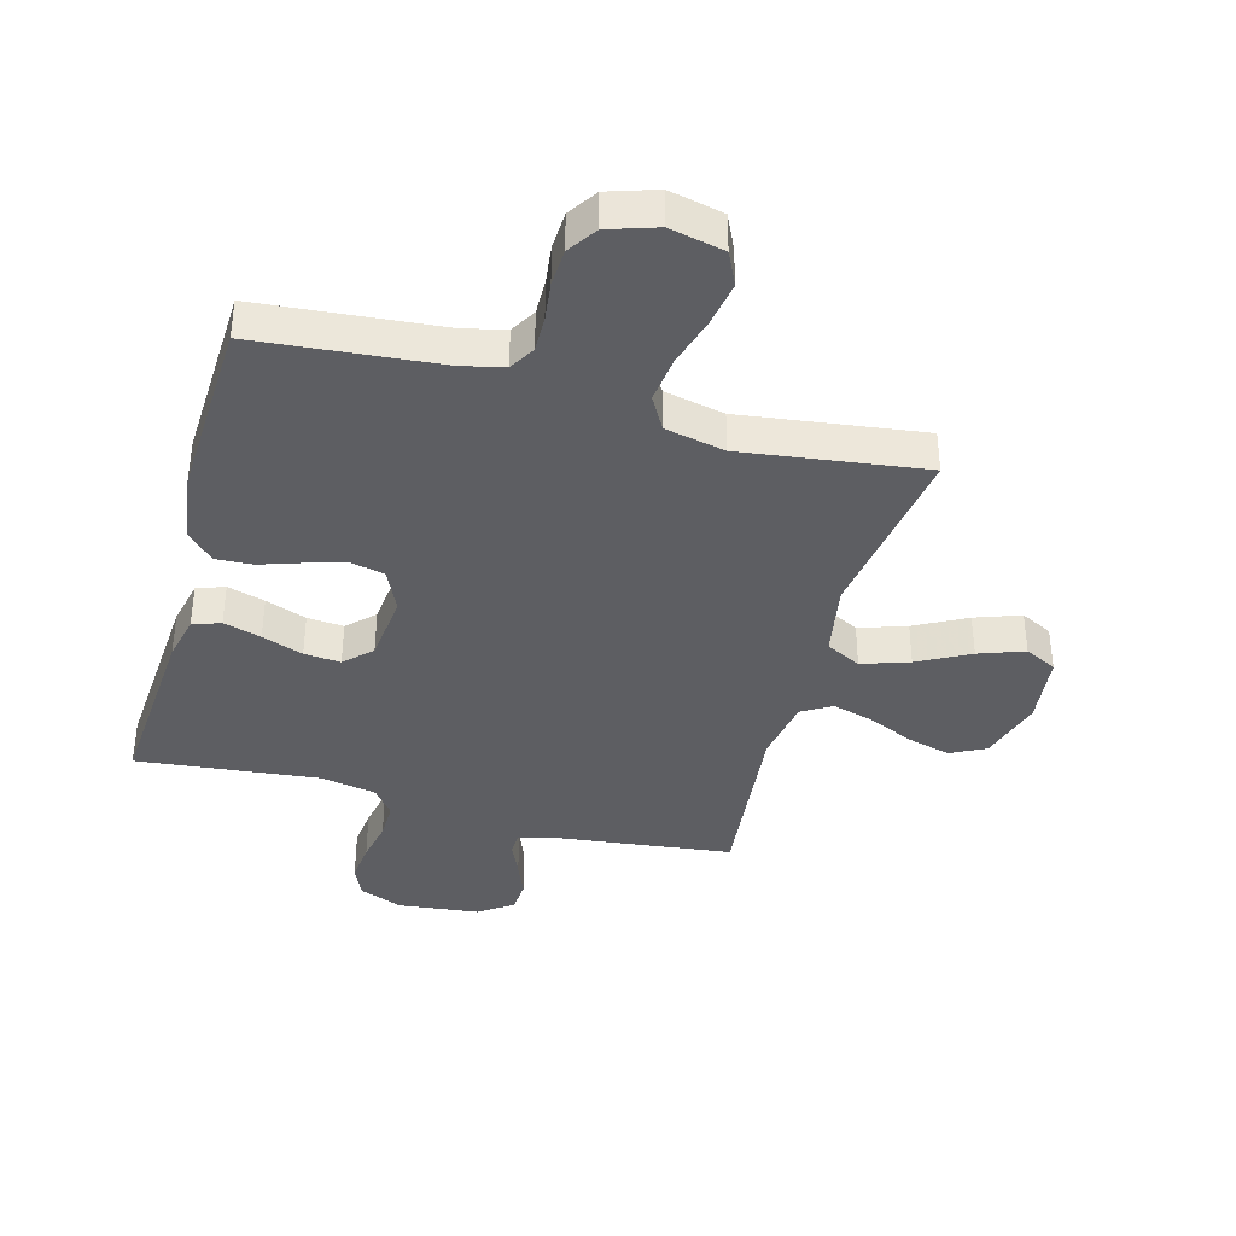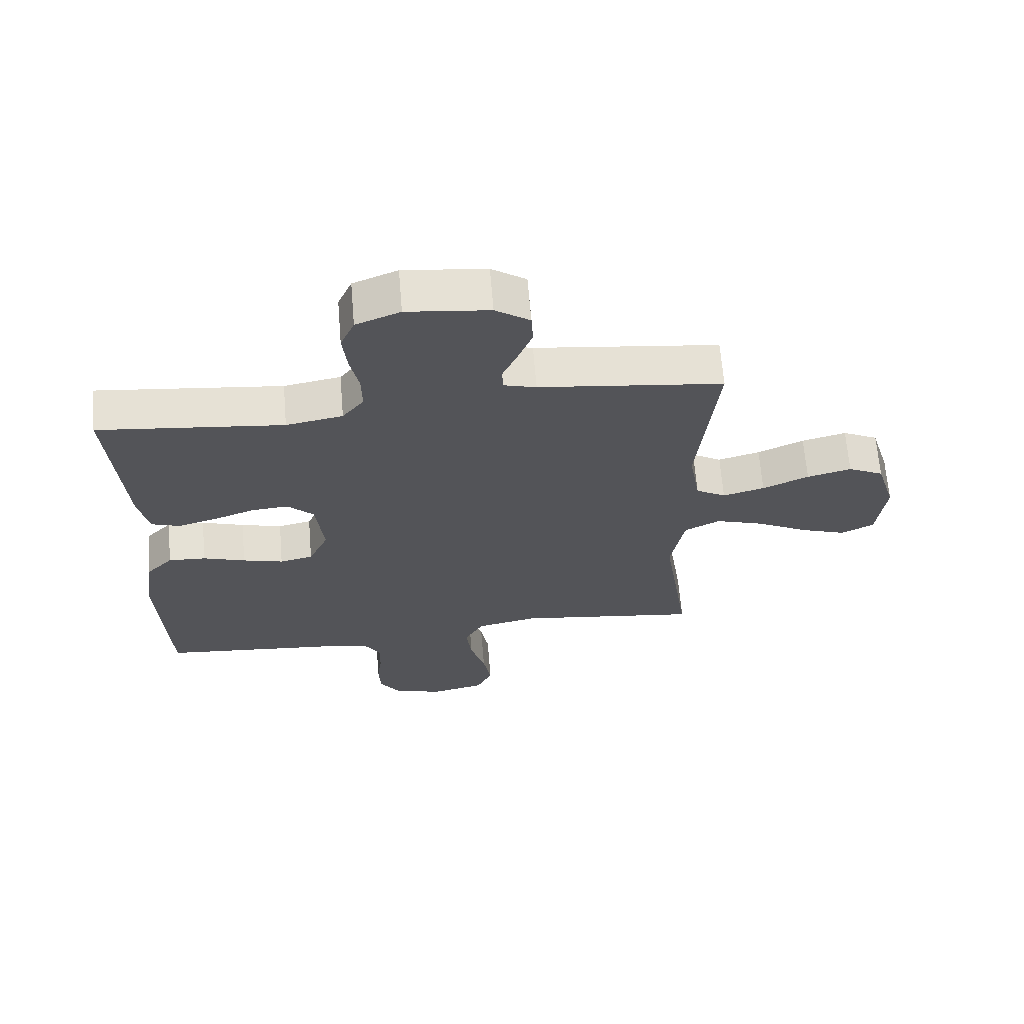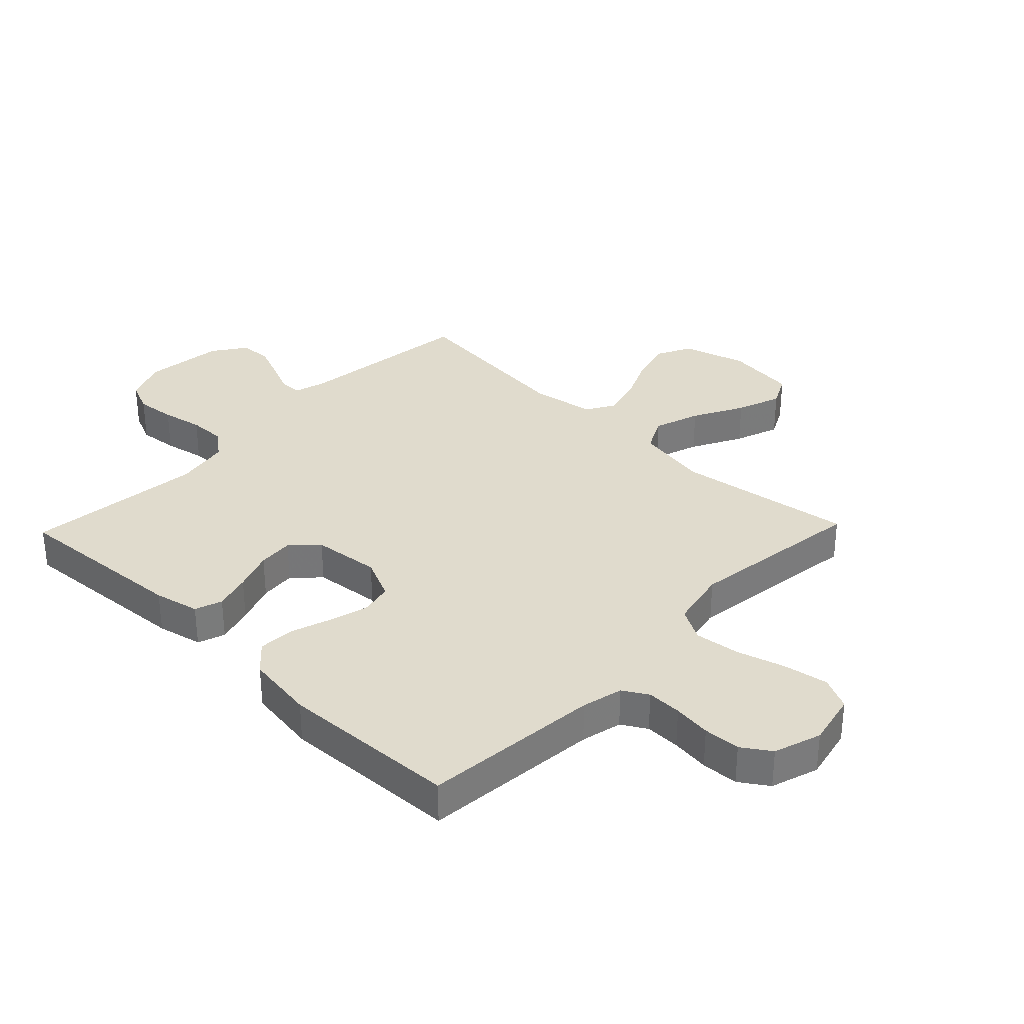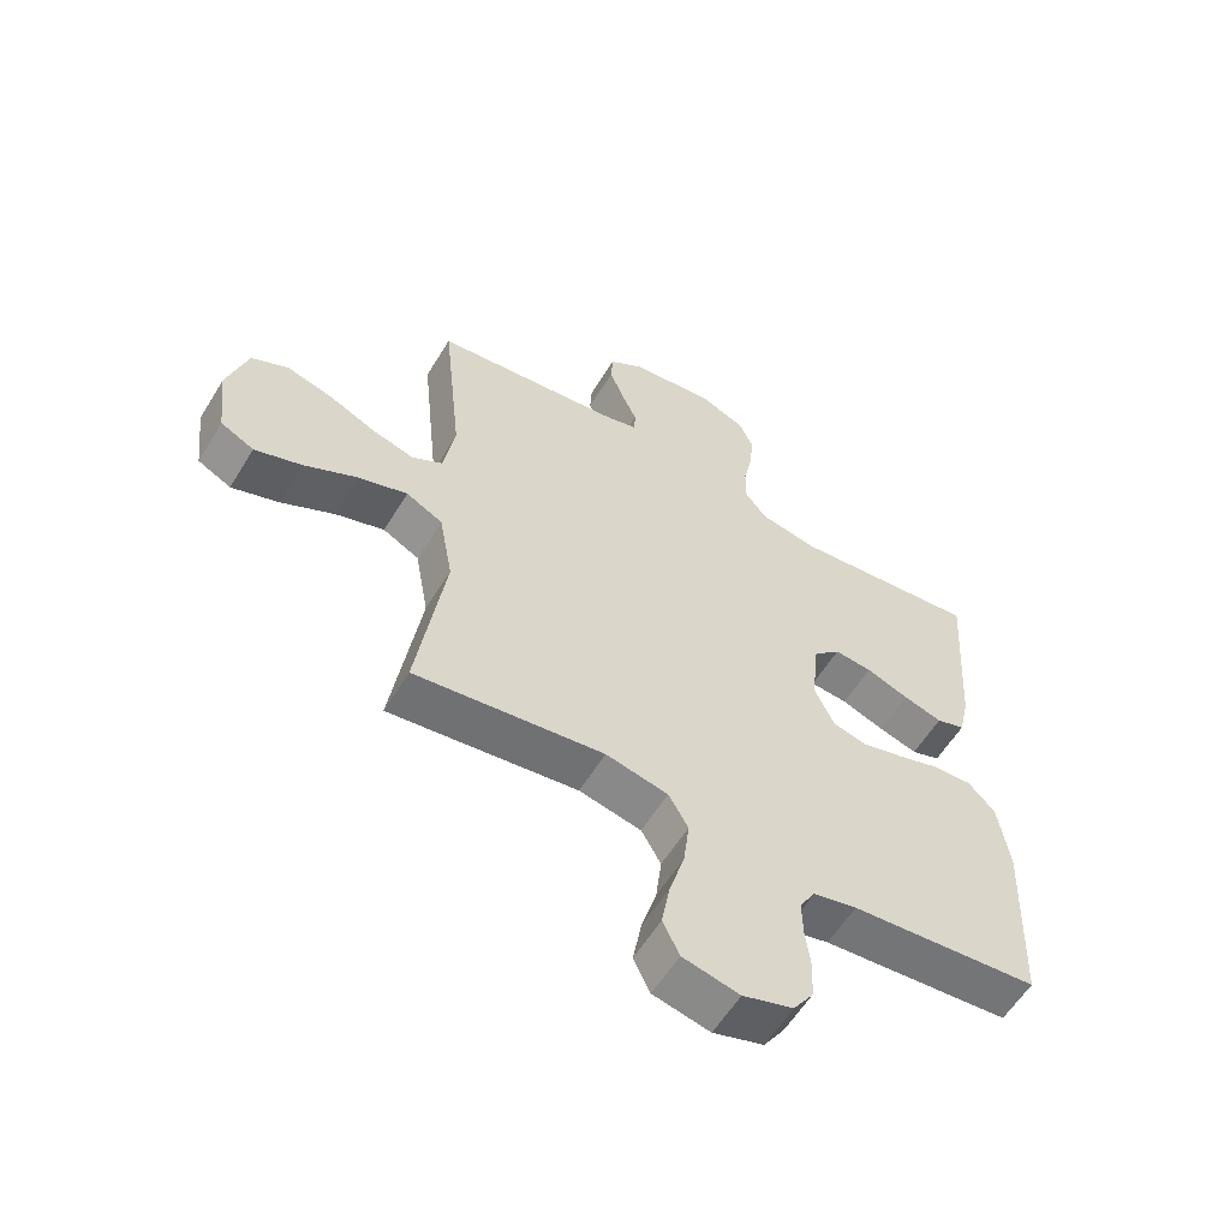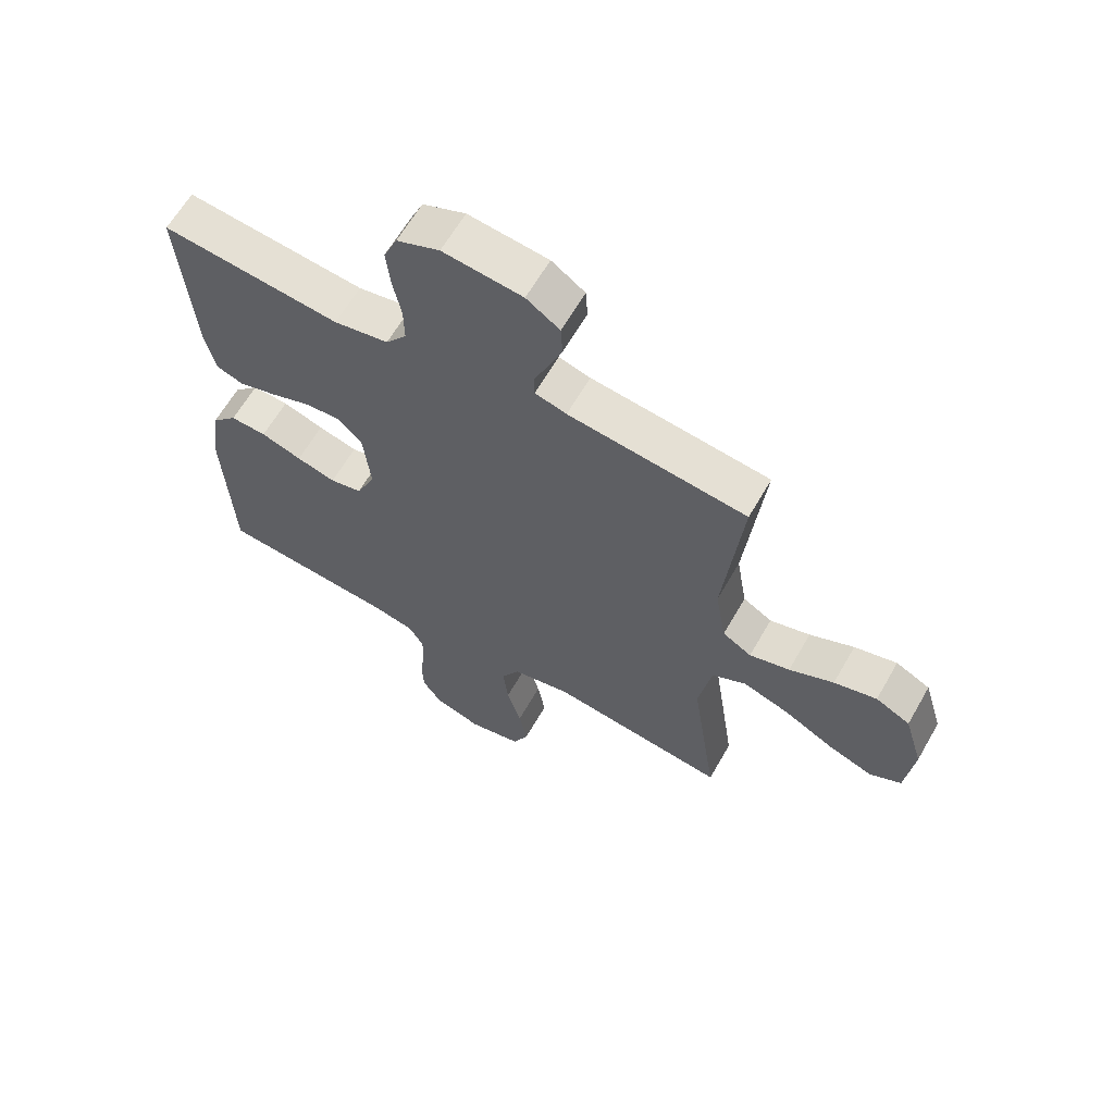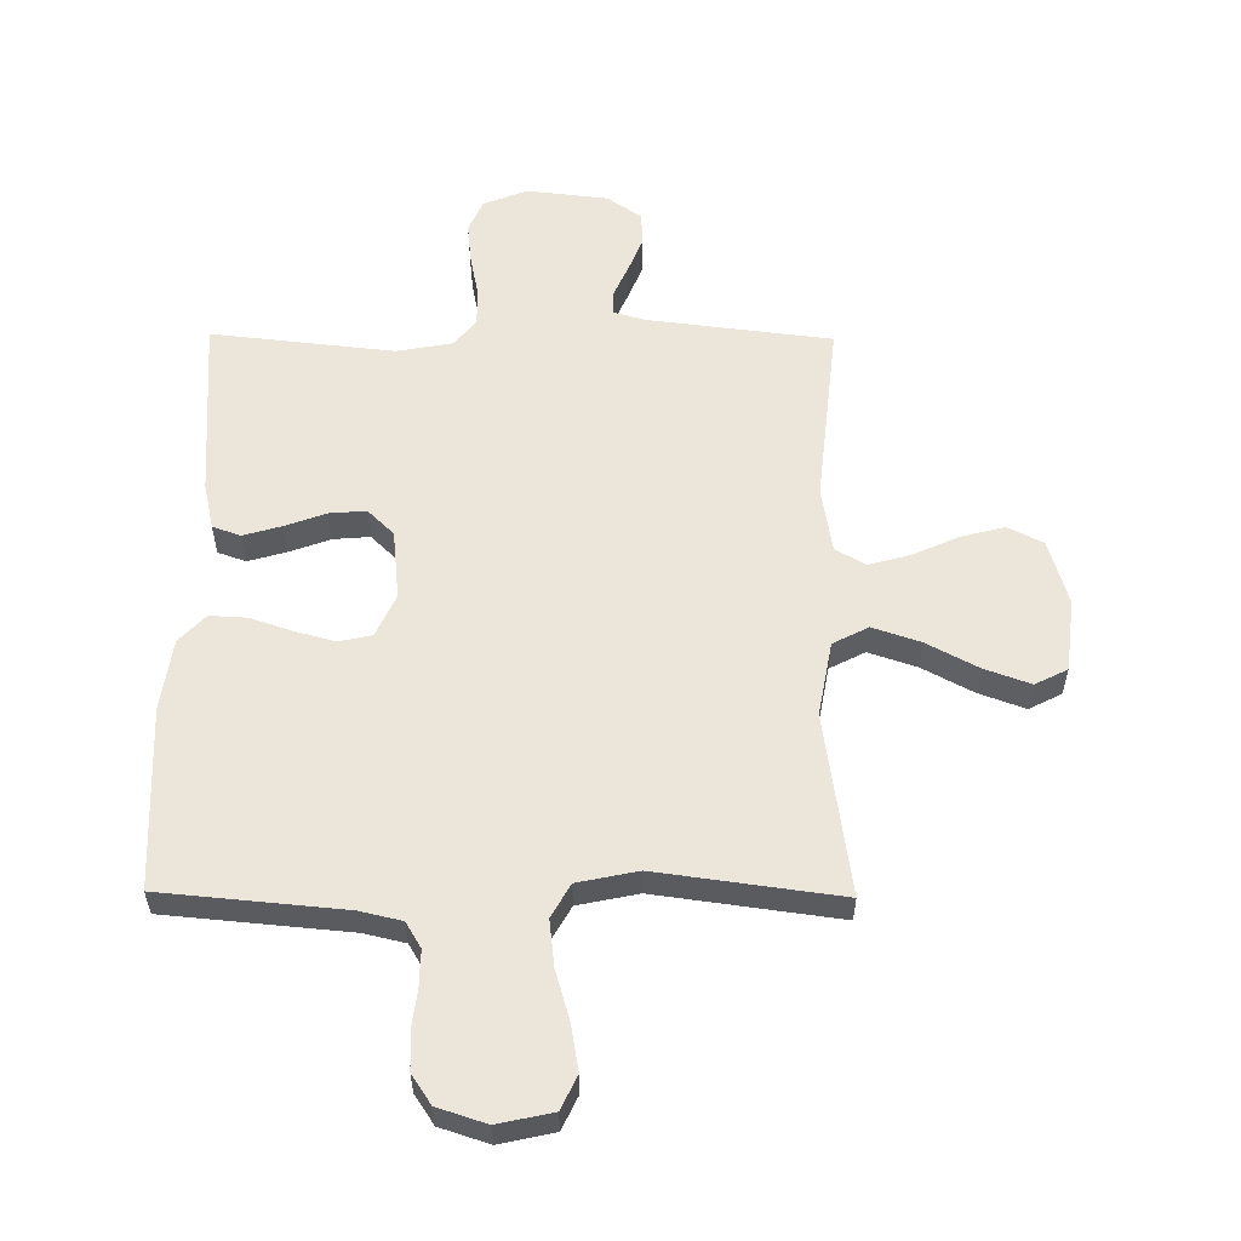
<metadata>
{"format":"obj","ext":"obj","renderer":"f3d","projection":"perspective","resolution":1024,"background":"white","views":[{"elev":-38.4,"azim":164.7,"up":"+Y"},{"elev":66.0,"azim":175.3,"up":"+Z"},{"elev":33.2,"azim":133.9,"up":"+Y"},{"elev":-58.8,"azim":-31.3,"up":"+Z"},{"elev":63.2,"azim":-150.2,"up":"+Z"},{"elev":57.1,"azim":-179.4,"up":"+Y"}]}
</metadata>
<code>
v 0.5 0.07 0.5
v 0.479 0.07 0.2
v 0.462 0.07 0.124
v 0.416 0.07 0.108
v 0.354 0.07 0.126
v 0.286 0.07 0.151
v 0.226 0.07 0.156
v 0.183 0.07 0.114
v 0.171 0.07 0
v 0.203 0.07 -0.07
v 0.257 0.07 -0.082
v 0.323 0.07 -0.064
v 0.392 0.07 -0.041
v 0.453 0.07 -0.038
v 0.496 0.07 -0.083
v 0.513 0.07 -0.2
v 0.5 0.07 -0.5
v 0.2 0.07 -0.527
v 0.131 0.07 -0.543
v 0.106 0.07 -0.585
v 0.107 0.07 -0.644
v 0.115 0.07 -0.708
v 0.112 0.07 -0.77
v 0.08 0.07 -0.818
v 0 0.07 -0.844
v -0.09 0.07 -0.824
v -0.116 0.07 -0.769
v -0.103 0.07 -0.694
v -0.079 0.07 -0.612
v -0.07 0.07 -0.536
v -0.101 0.07 -0.481
v -0.2 0.07 -0.46
v -0.5 0.07 -0.5
v -0.456 0.07 -0.2
v -0.478 0.07 -0.078
v -0.536 0.07 -0.048
v -0.614 0.07 -0.074
v -0.699 0.07 -0.119
v -0.774 0.07 -0.146
v -0.827 0.07 -0.119
v -0.841 0.07 0
v -0.809 0.07 0.107
v -0.751 0.07 0.136
v -0.679 0.07 0.117
v -0.604 0.07 0.083
v -0.536 0.07 0.064
v -0.487 0.07 0.093
v -0.469 0.07 0.2
v -0.5 0.07 0.5
v -0.2 0.07 0.536
v -0.147 0.07 0.551
v -0.146 0.07 0.59
v -0.17 0.07 0.644
v -0.193 0.07 0.702
v -0.19 0.07 0.755
v -0.134 0.07 0.794
v 0 0.07 0.809
v 0.072 0.07 0.78
v 0.095 0.07 0.727
v 0.088 0.07 0.661
v 0.074 0.07 0.592
v 0.073 0.07 0.53
v 0.108 0.07 0.485
v 0.2 0.07 0.468
v 0.5 0 0.5
v 0.479 0 0.2
v 0.462 0 0.124
v 0.416 0 0.108
v 0.354 0 0.126
v 0.286 0 0.151
v 0.226 0 0.156
v 0.183 0 0.114
v 0.171 0 0
v 0.203 0 -0.07
v 0.257 0 -0.082
v 0.323 0 -0.064
v 0.392 0 -0.041
v 0.453 0 -0.038
v 0.496 0 -0.083
v 0.513 0 -0.2
v 0.5 0 -0.5
v 0.2 0 -0.527
v 0.131 0 -0.543
v 0.106 0 -0.585
v 0.107 0 -0.644
v 0.115 0 -0.708
v 0.112 0 -0.77
v 0.08 0 -0.818
v 0 0 -0.844
v -0.09 0 -0.824
v -0.116 0 -0.769
v -0.103 0 -0.694
v -0.079 0 -0.612
v -0.07 0 -0.536
v -0.101 0 -0.481
v -0.2 0 -0.46
v -0.5 0 -0.5
v -0.456 0 -0.2
v -0.478 0 -0.078
v -0.536 0 -0.048
v -0.614 0 -0.074
v -0.699 0 -0.119
v -0.774 0 -0.146
v -0.827 0 -0.119
v -0.841 0 0
v -0.809 0 0.107
v -0.751 0 0.136
v -0.679 0 0.117
v -0.604 0 0.083
v -0.536 0 0.064
v -0.487 0 0.093
v -0.469 0 0.2
v -0.5 0 0.5
v -0.2 0 0.536
v -0.147 0 0.551
v -0.146 0 0.59
v -0.17 0 0.644
v -0.193 0 0.702
v -0.19 0 0.755
v -0.134 0 0.794
v 0 0 0.809
v 0.072 0 0.78
v 0.095 0 0.727
v 0.088 0 0.661
v 0.074 0 0.592
v 0.073 0 0.53
v 0.108 0 0.485
v 0.2 0 0.468
f 58 59 60 61
f 58 61 62
f 57 58 62
f 56 57 62
f 55 56 62 63
f 52 53 54 55
f 48 49 50
f 47 48 50 51
f 42 43 44 45
f 42 45 46
f 41 42 46
f 40 41 46
f 37 38 39 40
f 36 37 40 46
f 35 36 46 47
f 32 33 34
f 31 32 34 35
f 26 27 28 29
f 26 29 30
f 25 26 30
f 24 25 30
f 21 22 23 24
f 20 21 24 30
f 19 20 30 31
f 15 16 17 18
f 12 13 14 15
f 11 12 15 18
f 10 11 18 19
f 3 4 5 6
f 1 2 3 6
f 64 1 6 7
f 63 64 7 8
f 52 55 63 8
f 51 52 8 9
f 31 35 47 51
f 19 31 51
f 9 10 19 51
f 125 124 123 122
f 126 125 122
f 126 122 121
f 126 121 120
f 127 126 120 119
f 119 118 117 116
f 114 113 112
f 115 114 112 111
f 109 108 107 106
f 110 109 106
f 110 106 105
f 110 105 104
f 104 103 102 101
f 110 104 101 100
f 111 110 100 99
f 98 97 96
f 99 98 96 95
f 93 92 91 90
f 94 93 90
f 94 90 89
f 94 89 88
f 88 87 86 85
f 94 88 85 84
f 95 94 84 83
f 82 81 80 79
f 79 78 77 76
f 82 79 76 75
f 83 82 75 74
f 70 69 68 67
f 70 67 66 65
f 71 70 65 128
f 72 71 128 127
f 72 127 119 116
f 73 72 116 115
f 115 111 99 95
f 115 95 83
f 115 83 74 73
f 1 65 66 2
f 2 66 67 3
f 3 67 68 4
f 4 68 69 5
f 5 69 70 6
f 6 70 71 7
f 7 71 72 8
f 8 72 73 9
f 9 73 74 10
f 10 74 75 11
f 11 75 76 12
f 12 76 77 13
f 13 77 78 14
f 14 78 79 15
f 15 79 80 16
f 16 80 81 17
f 17 81 82 18
f 18 82 83 19
f 19 83 84 20
f 20 84 85 21
f 21 85 86 22
f 22 86 87 23
f 23 87 88 24
f 24 88 89 25
f 25 89 90 26
f 26 90 91 27
f 27 91 92 28
f 28 92 93 29
f 29 93 94 30
f 30 94 95 31
f 31 95 96 32
f 32 96 97 33
f 33 97 98 34
f 34 98 99 35
f 35 99 100 36
f 36 100 101 37
f 37 101 102 38
f 38 102 103 39
f 39 103 104 40
f 40 104 105 41
f 41 105 106 42
f 42 106 107 43
f 43 107 108 44
f 44 108 109 45
f 45 109 110 46
f 46 110 111 47
f 47 111 112 48
f 48 112 113 49
f 49 113 114 50
f 50 114 115 51
f 51 115 116 52
f 52 116 117 53
f 53 117 118 54
f 54 118 119 55
f 55 119 120 56
f 56 120 121 57
f 57 121 122 58
f 58 122 123 59
f 59 123 124 60
f 60 124 125 61
f 61 125 126 62
f 62 126 127 63
f 63 127 128 64
f 64 128 65 1

</code>
